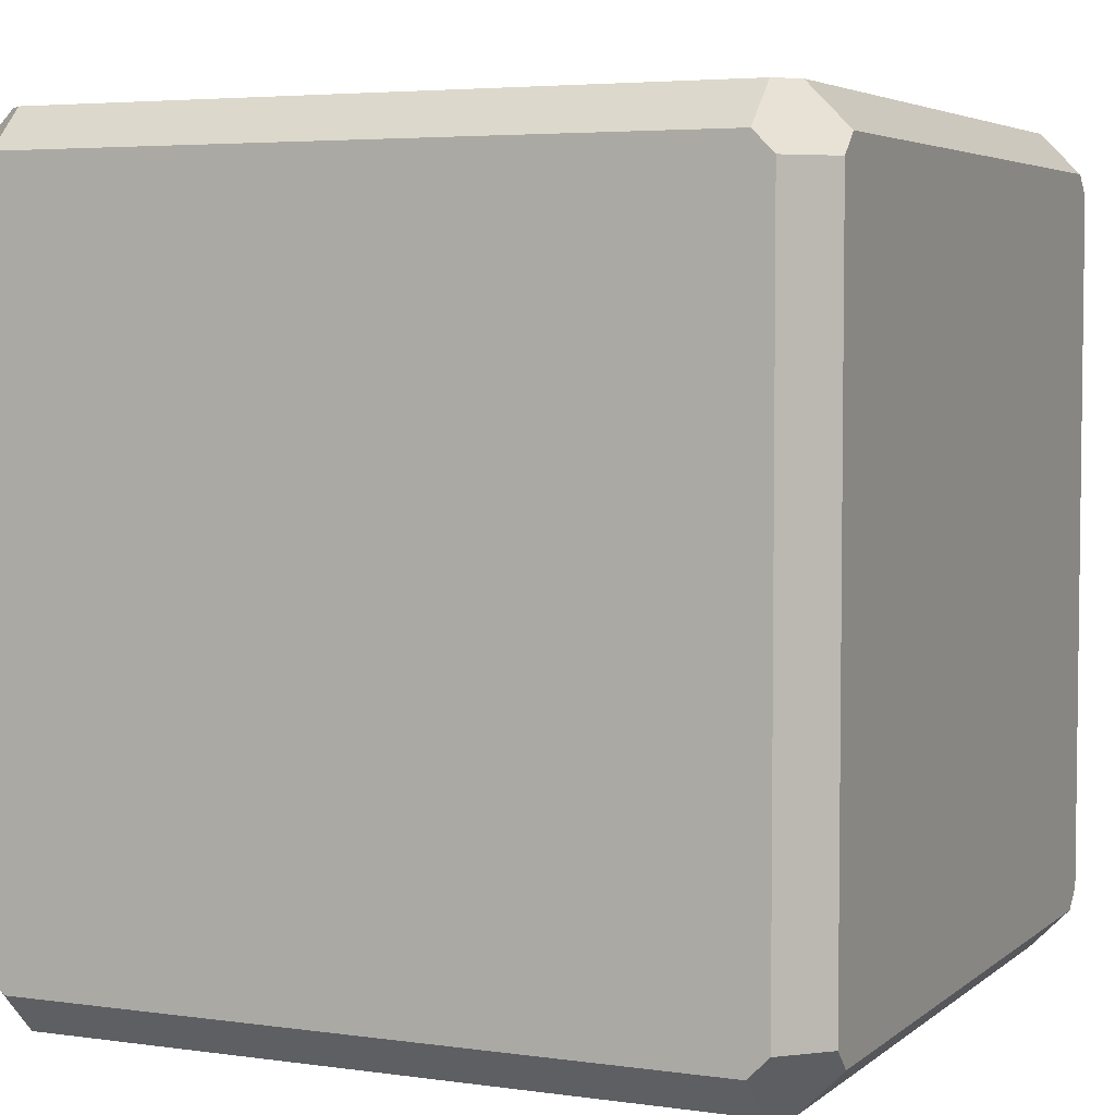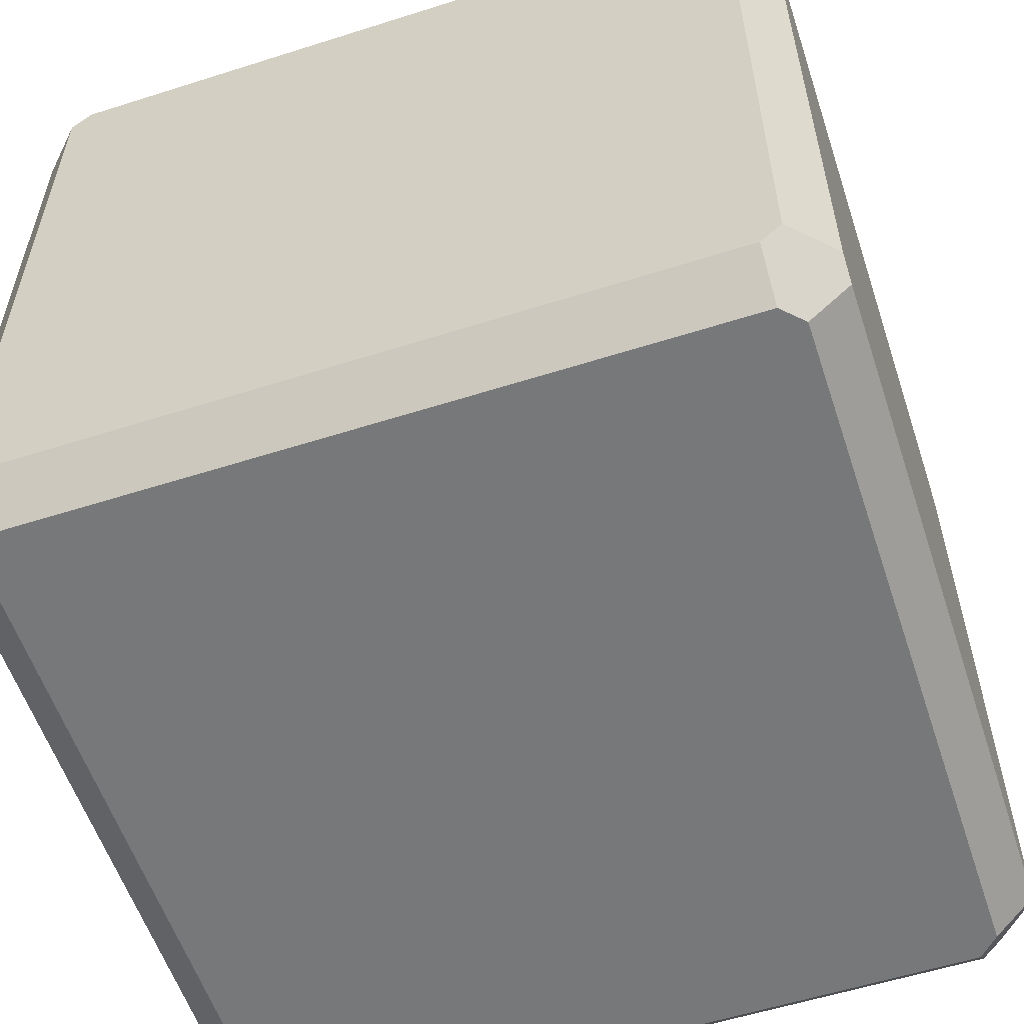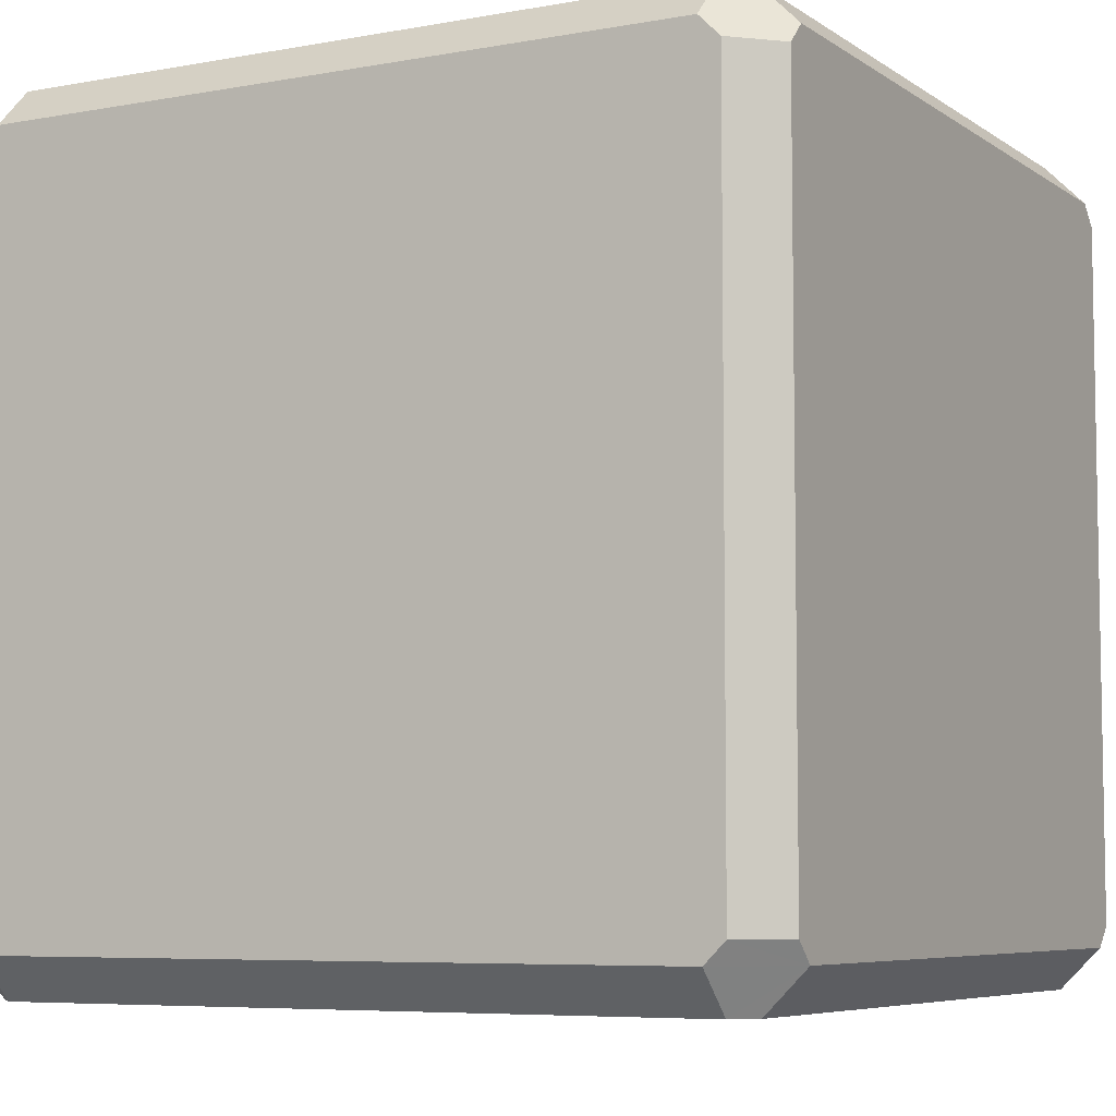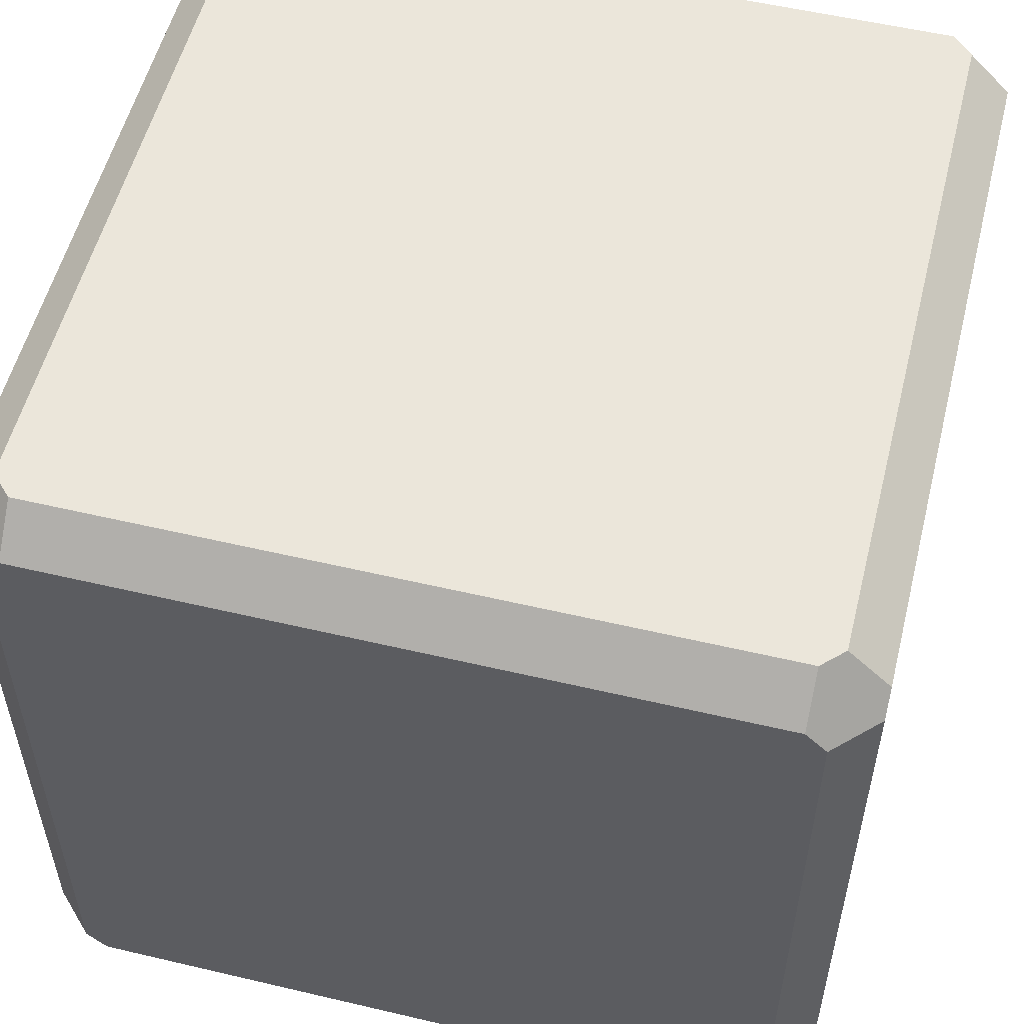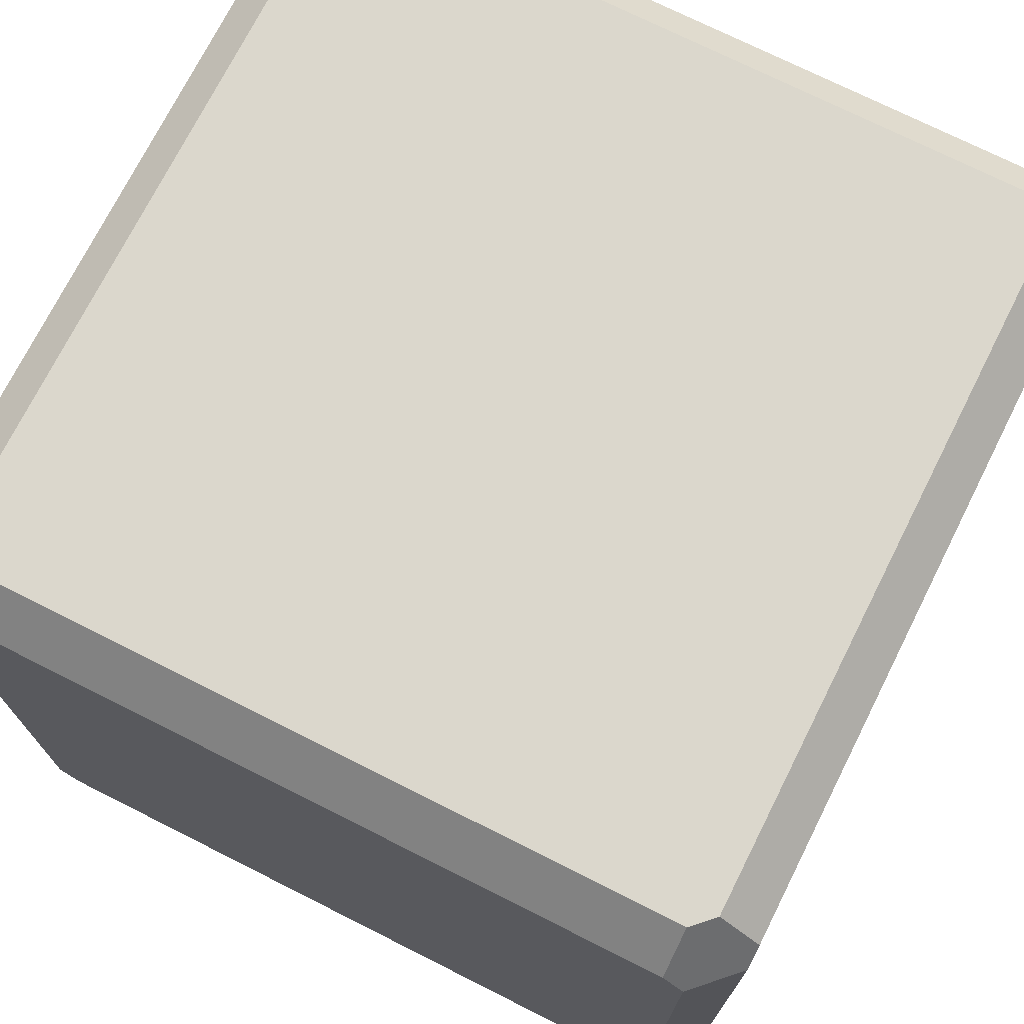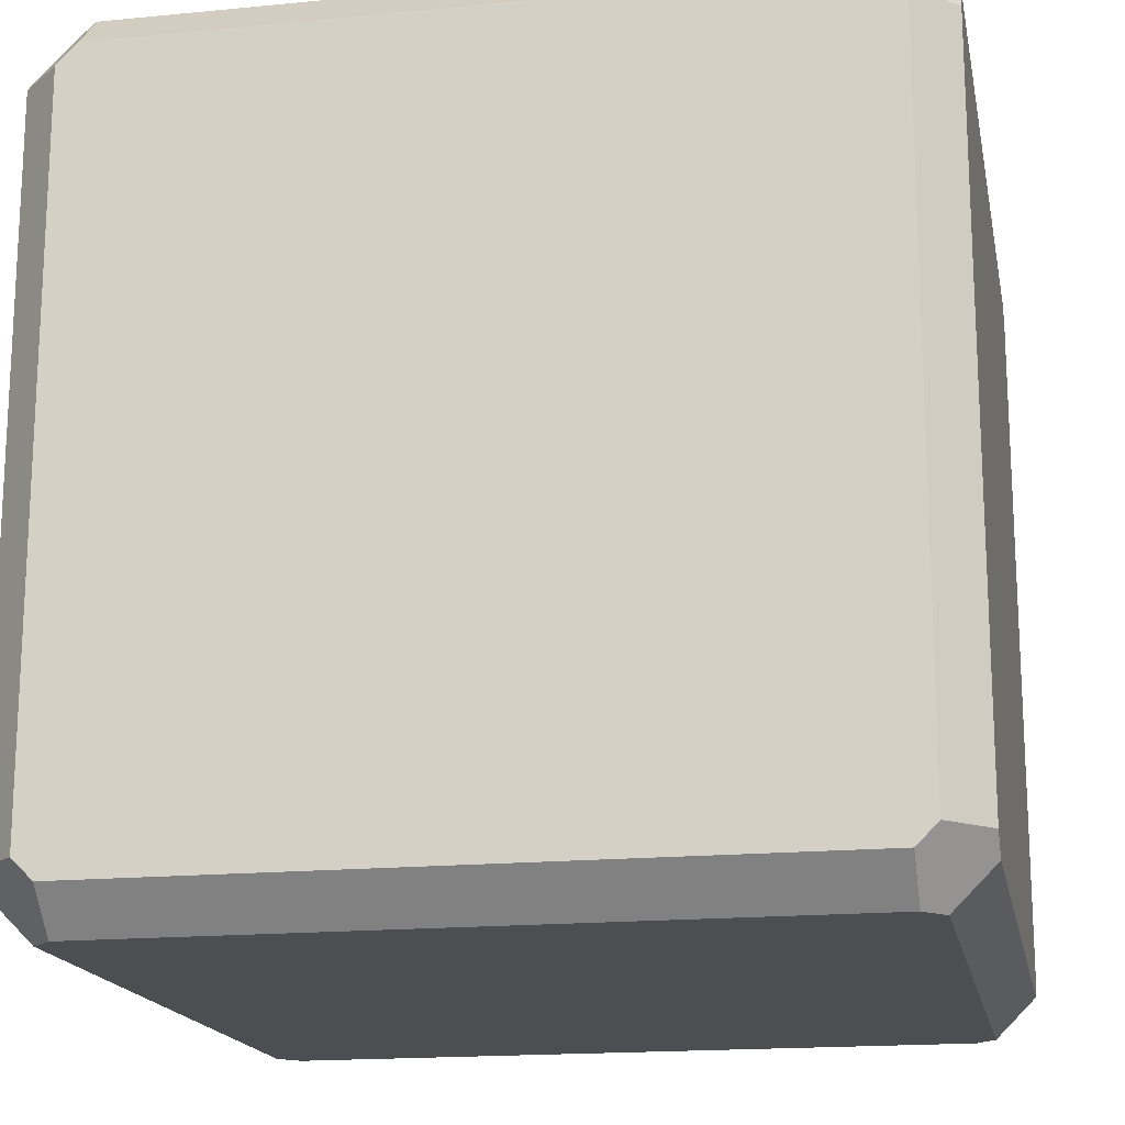
<metadata>
{"format":"obj","ext":"obj","renderer":"f3d","projection":"perspective","resolution":1024,"background":"white","views":[{"elev":4.5,"azim":24.5,"up":"+Z"},{"elev":-57.3,"azim":-161.7,"up":"+Z"},{"elev":-6.4,"azim":-61.3,"up":"+Y"},{"elev":54.8,"azim":-166.0,"up":"+Y"},{"elev":73.1,"azim":116.7,"up":"+Y"},{"elev":-17.2,"azim":-79.0,"up":"+Z"}]}
</metadata>
<code>
o Cube
v 1 0.9 0.85
v 0.9 1 0.85
v 0.9 1 -0.85
v 1 0.9 -0.85
v -1 0.9 -0.85
v -0.9 1 -0.85
v -0.85 1 -0.9
v -0.85 0.9 -1
v -0.85 0.9 1
v -0.85 1 0.9
v -0.9 1 0.85
v -1 0.9 0.85
v 0.85 1 0.9
v 0.85 0.9 1
v 0.85 0.9 -1
v 0.85 1 -0.9
v -0.9 0.85 -1
v -1 0.85 -0.9
v -1 0.85 0.9
v -0.9 0.85 1
v 0.9 0.85 1
v 1 0.85 0.9
v 1 0.85 -0.9
v 0.9 0.85 -1
v -0.85 -0.9 -1
v -0.85 -1 -0.9
v -0.9 -1 -0.85
v -1 -0.9 -0.85
v -1 -0.85 -0.9
v -0.9 -0.85 -1
v 0.85 -1 -0.9
v 0.85 -0.9 -1
v 0.9 -0.85 -1
v 1 -0.85 -0.9
v 1 -0.9 -0.85
v 0.9 -1 -0.85
v 0.9 -1 0.85
v 1 -0.9 0.85
v 1 -0.85 0.9
v 0.9 -0.85 1
v 0.85 -0.9 1
v 0.85 -1 0.9
v -0.9 -0.85 1
v -1 -0.85 0.9
v -1 -0.9 0.85
v -0.9 -1 0.85
v -0.85 -1 0.9
v -0.85 -0.9 1
f 32 34 36
f 7 6 2
f 16 3 4
f 43 48 14
f 28 29 30
f 10 11 12
f 31 36 46
f 33 32 8
f 38 40 42
f 46 47 48
f 39 38 4
f 2 4 3
f 2 13 14
f 6 12 11
f 10 14 13
f 16 8 7
f 8 17 18
f 18 30 29
f 24 34 33
f 26 32 31
f 38 36 35
f 22 40 39
f 42 48 47
f 44 20 19
f 46 28 27
f 29 28 12
f 36 31 32
f 32 33 34
f 34 35 36
f 6 11 10
f 10 13 6
f 13 2 6
f 2 3 16
f 16 7 2
f 4 23 24
f 24 15 4
f 15 16 4
f 48 41 40
f 40 21 48
f 21 14 48
f 14 9 20
f 20 43 14
f 30 25 26
f 26 27 30
f 27 28 30
f 12 19 20
f 20 9 12
f 9 10 12
f 36 37 42
f 42 47 36
f 47 46 36
f 46 27 26
f 26 31 46
f 32 25 30
f 30 17 32
f 17 8 32
f 8 15 24
f 24 33 8
f 42 37 38
f 38 39 40
f 40 41 42
f 48 43 44
f 44 45 48
f 45 46 48
f 38 35 34
f 34 23 38
f 23 4 38
f 4 1 22
f 22 39 4
f 2 1 4
f 14 21 22
f 22 1 14
f 1 2 14
f 6 5 12
f 10 9 14
f 16 15 8
f 18 5 6
f 6 7 18
f 7 8 18
f 18 17 30
f 24 23 34
f 26 25 32
f 38 37 36
f 22 21 40
f 42 41 48
f 44 43 20
f 46 45 28
f 28 45 44
f 44 19 28
f 19 12 28
f 12 5 18
f 18 29 12

</code>
